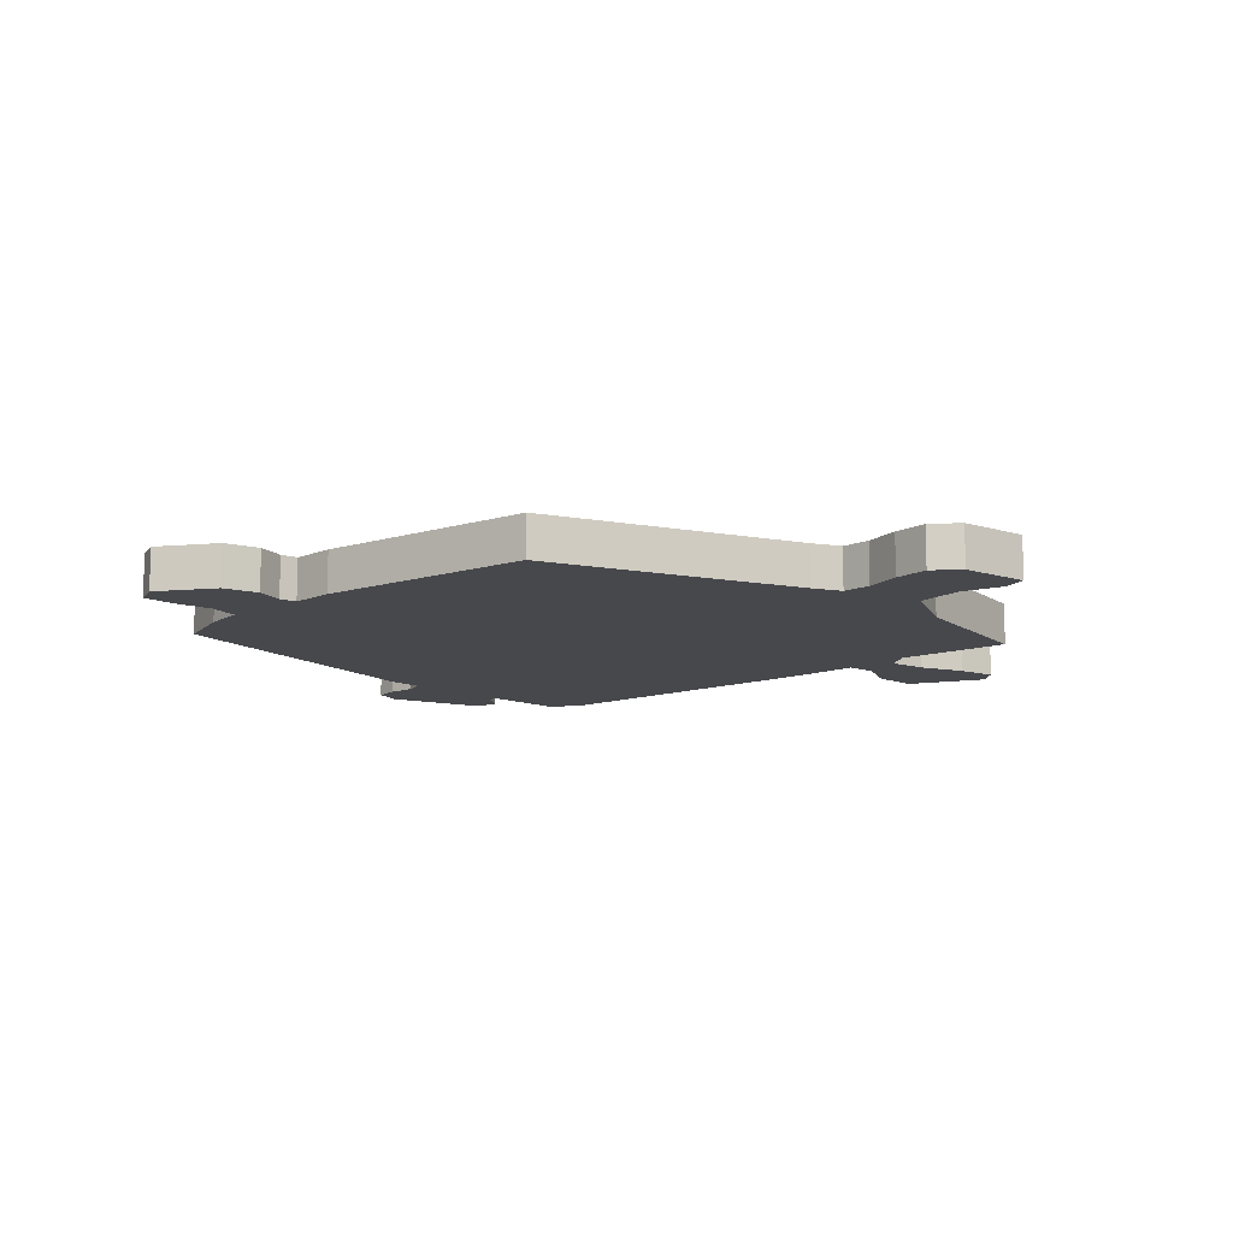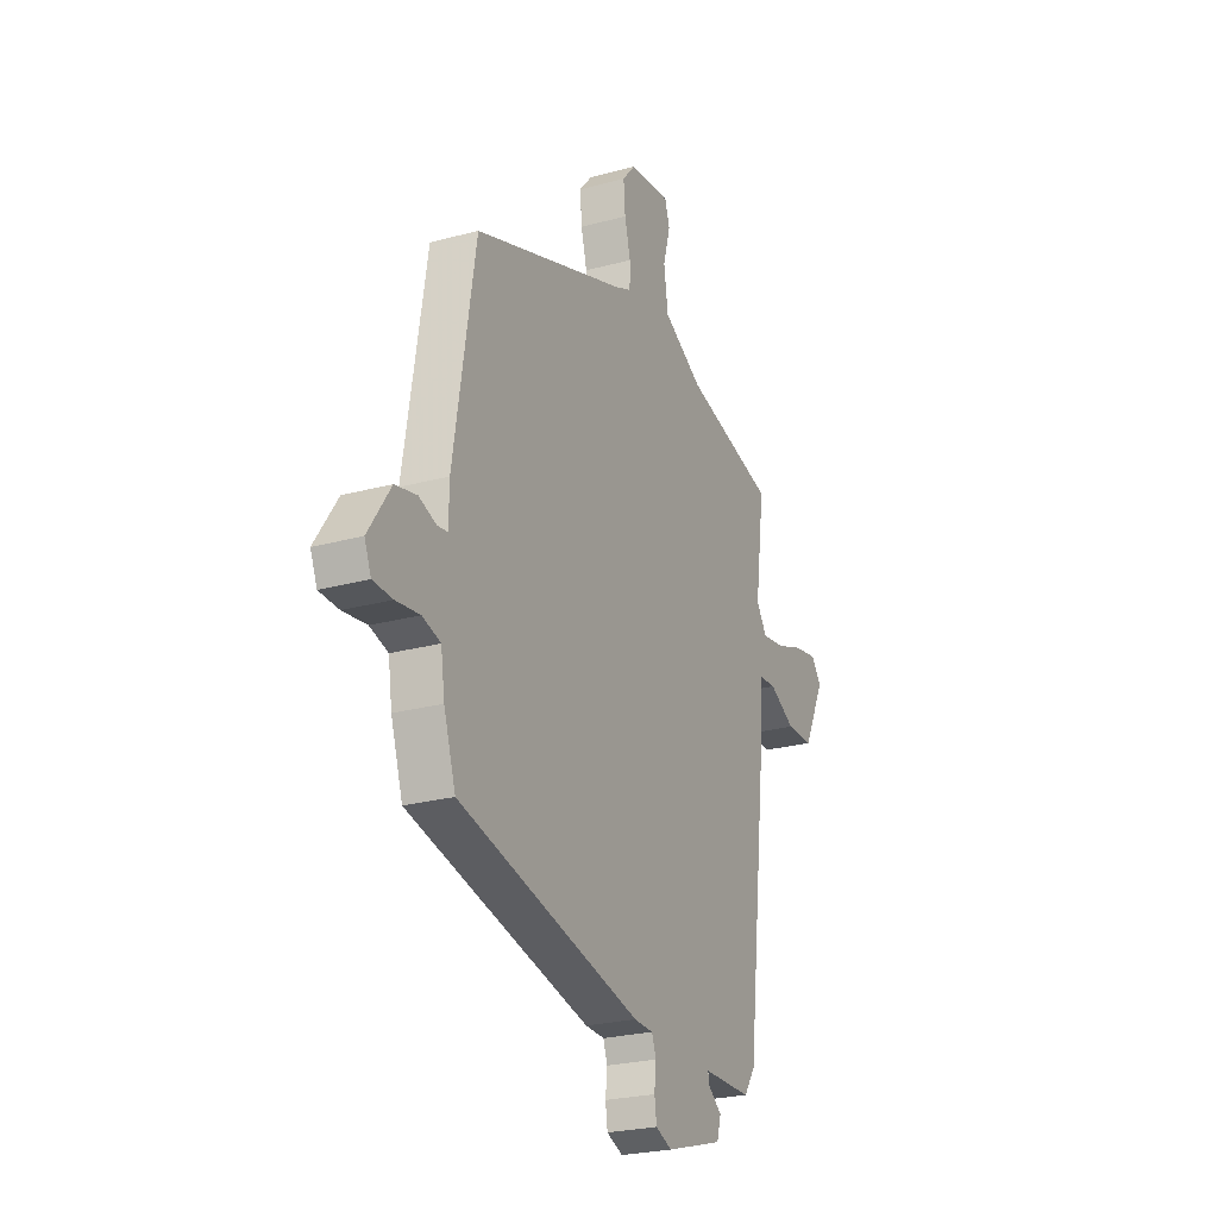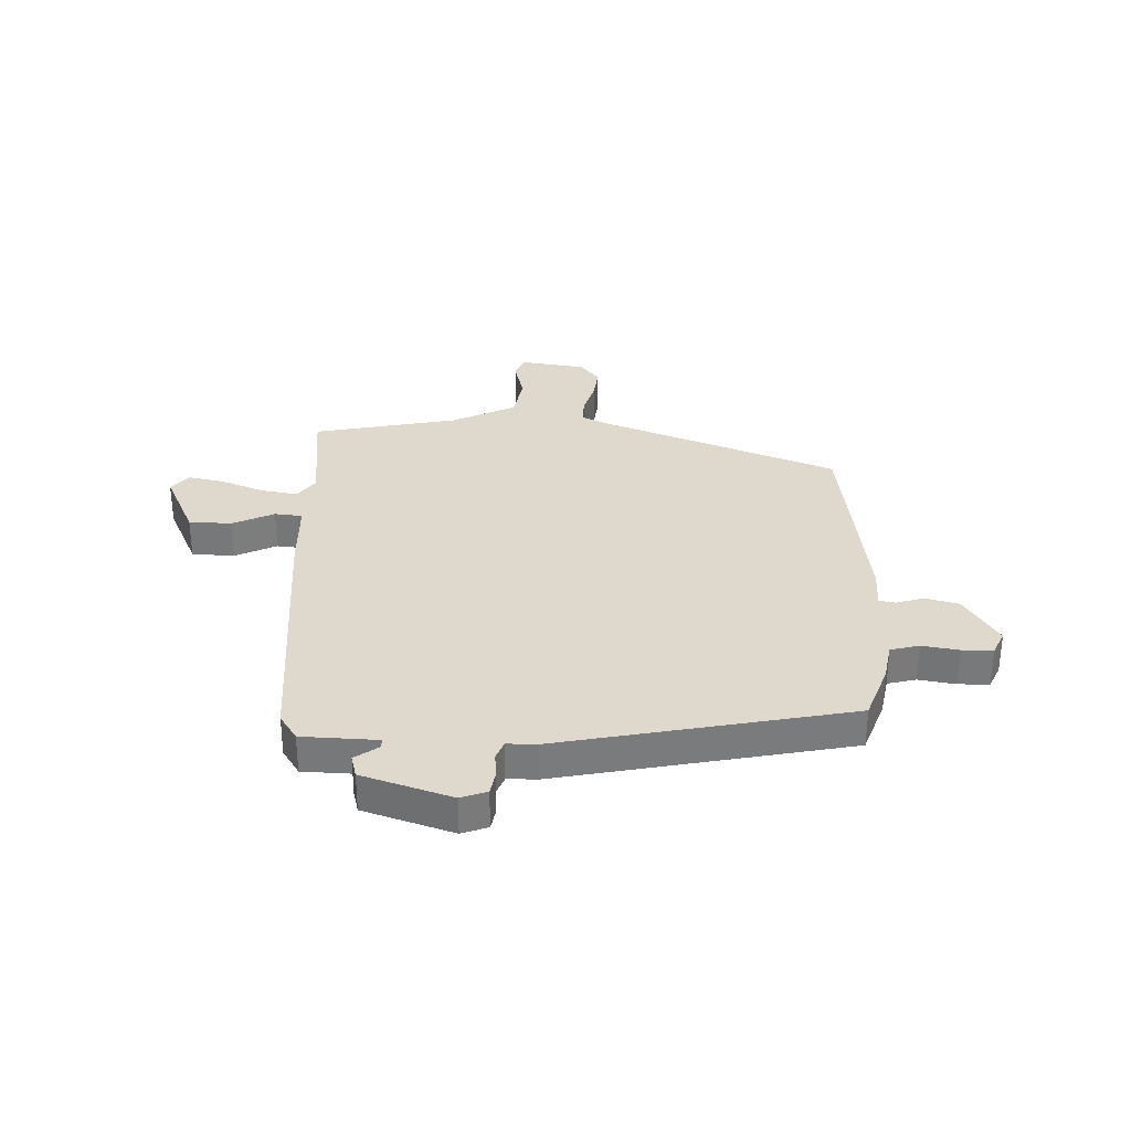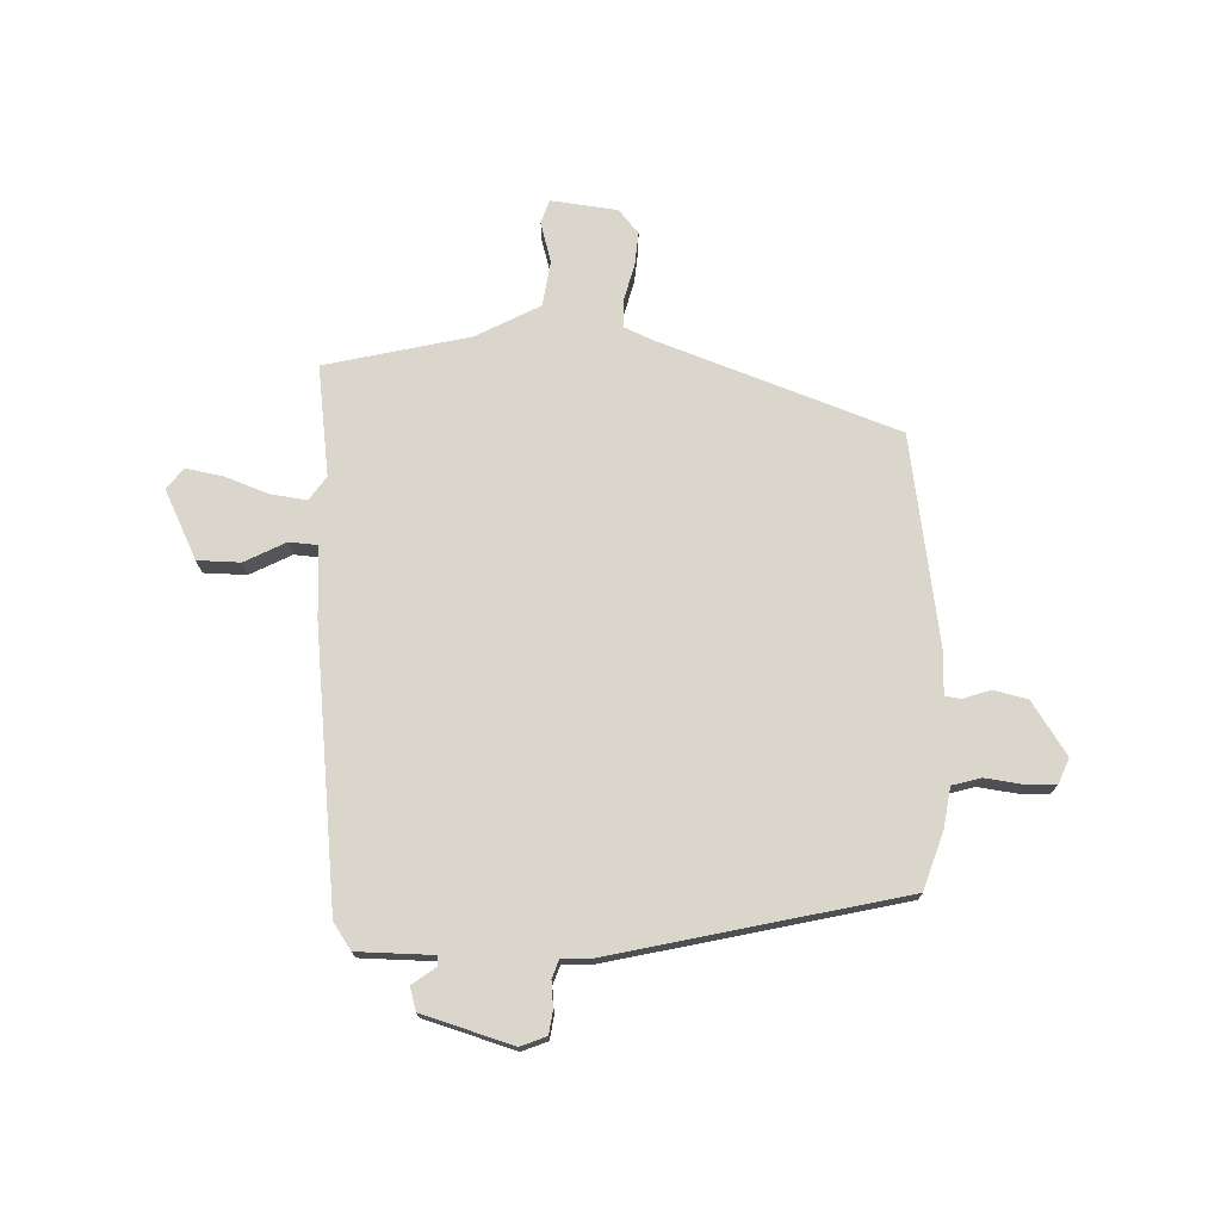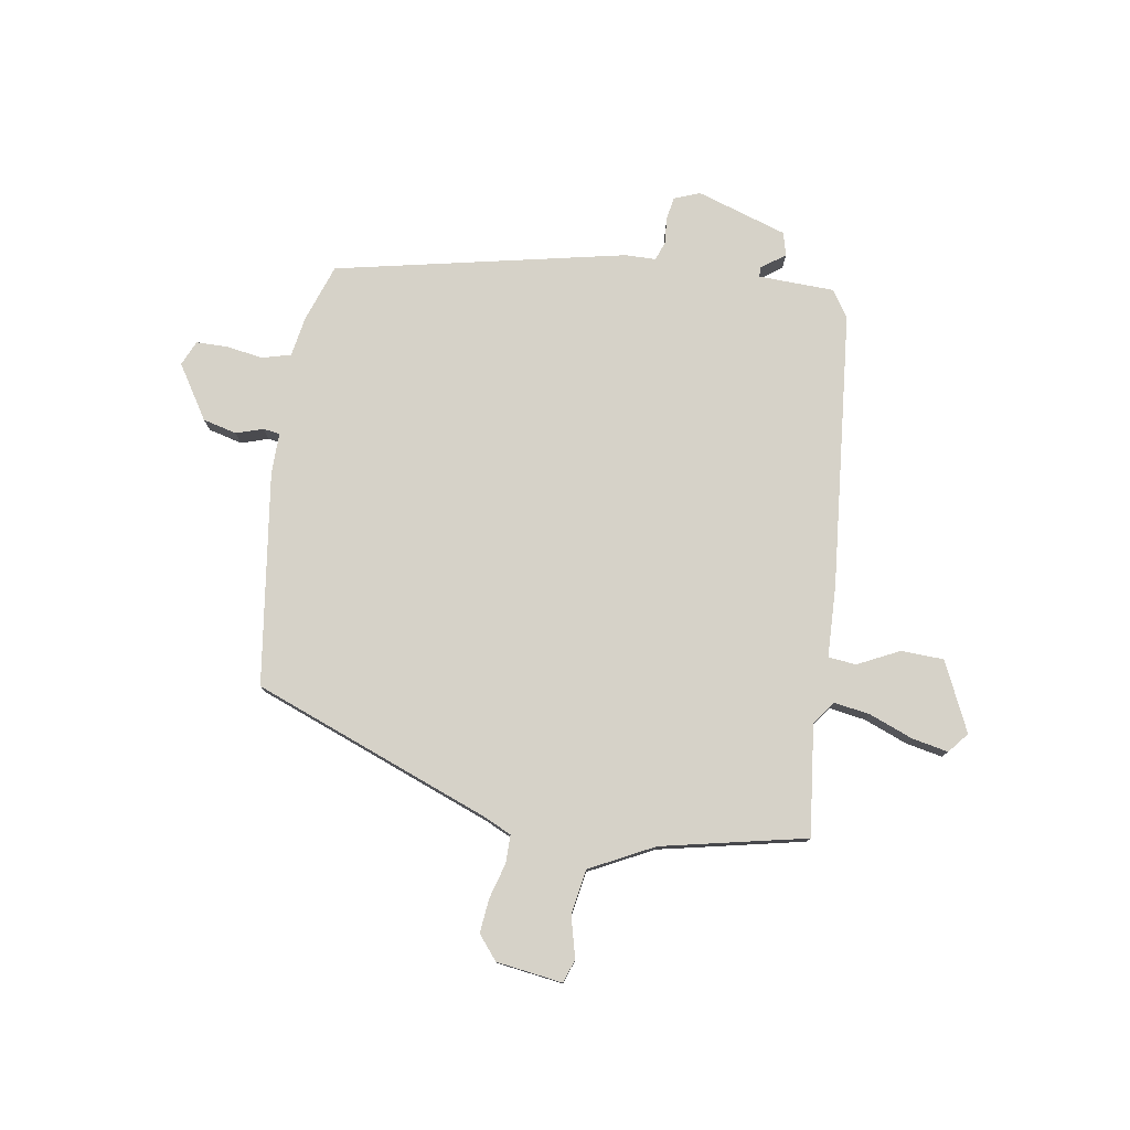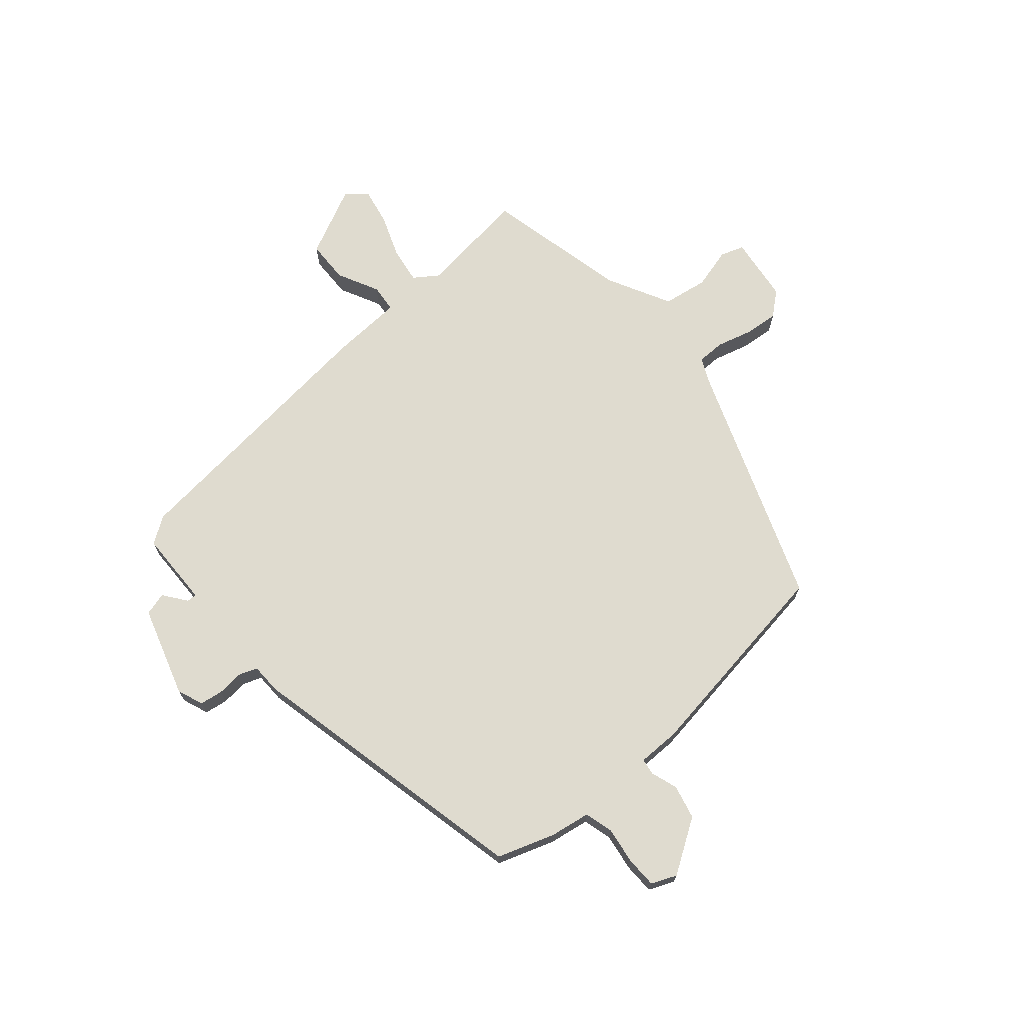
<metadata>
{"format":"obj","ext":"obj","renderer":"f3d","projection":"perspective","resolution":1024,"background":"white","views":[{"elev":-11.6,"azim":-44.0,"up":"+Y"},{"elev":-24.7,"azim":-66.0,"up":"+Z"},{"elev":32.1,"azim":-176.5,"up":"+Y"},{"elev":73.5,"azim":-178.0,"up":"+Y"},{"elev":78.2,"azim":10.5,"up":"+Y"},{"elev":70.3,"azim":-129.9,"up":"+Y"}]}
</metadata>
<code>
v 0.549 0.07 0.469
v 0.521 0.07 0.268
v 0.551 0.07 0.224
v 0.617 0.07 0.233
v 0.697 0.07 0.262
v 0.764 0.07 0.274
v 0.794 0.07 0.236
v 0.732 0.07 0.111
v 0.654 0.07 0.11
v 0.579 0.07 0.149
v 0.528 0.07 0.145
v 0.52 0.07 0.014
v 0.461 0.07 -0.488
v 0.428 0.07 -0.536
v 0.289 0.07 -0.537
v 0.289 0.07 -0.555
v 0.331 0.07 -0.587
v 0.319 0.07 -0.629
v 0.154 0.07 -0.678
v 0.107 0.07 -0.659
v 0.101 0.07 -0.617
v 0.106 0.07 -0.569
v 0.094 0.07 -0.535
v 0.039 0.07 -0.533
v -0.487 0.07 -0.409
v -0.521 0.07 -0.304
v -0.532 0.07 -0.231
v -0.584 0.07 -0.216
v -0.652 0.07 -0.225
v -0.708 0.07 -0.223
v -0.727 0.07 -0.177
v -0.663 0.07 -0.081
v -0.601 0.07 -0.067
v -0.552 0.07 -0.084
v -0.522 0.07 -0.08
v -0.521 0.07 -0.004
v -0.459 0.07 0.381
v -0.021 0.07 0.537
v 0.029 0.07 0.559
v 0.03 0.07 0.61
v 0.013 0.07 0.675
v 0.008 0.07 0.737
v 0.045 0.07 0.78
v 0.166 0.07 0.794
v 0.18 0.07 0.751
v 0.159 0.07 0.676
v 0.171 0.07 0.594
v 0.286 0.07 0.532
v 0.549 0 0.469
v 0.521 0 0.268
v 0.551 0 0.224
v 0.617 0 0.233
v 0.697 0 0.262
v 0.764 0 0.274
v 0.794 0 0.236
v 0.732 0 0.111
v 0.654 0 0.11
v 0.579 0 0.149
v 0.528 0 0.145
v 0.52 0 0.014
v 0.461 0 -0.488
v 0.428 0 -0.536
v 0.289 0 -0.537
v 0.289 0 -0.555
v 0.331 0 -0.587
v 0.319 0 -0.629
v 0.154 0 -0.678
v 0.107 0 -0.659
v 0.101 0 -0.617
v 0.106 0 -0.569
v 0.094 0 -0.535
v 0.039 0 -0.533
v -0.487 0 -0.409
v -0.521 0 -0.304
v -0.532 0 -0.231
v -0.584 0 -0.216
v -0.652 0 -0.225
v -0.708 0 -0.223
v -0.727 0 -0.177
v -0.663 0 -0.081
v -0.601 0 -0.067
v -0.552 0 -0.084
v -0.522 0 -0.08
v -0.521 0 -0.004
v -0.459 0 0.381
v -0.021 0 0.537
v 0.029 0 0.559
v 0.03 0 0.61
v 0.013 0 0.675
v 0.008 0 0.737
v 0.045 0 0.78
v 0.166 0 0.794
v 0.18 0 0.751
v 0.159 0 0.676
v 0.171 0 0.594
v 0.286 0 0.532
f 43 44 45 46
f 43 46 47
f 40 41 42 43
f 39 40 43 47
f 38 39 47 48
f 35 36 37 38
f 31 32 33 34
f 31 34 35
f 28 29 30 31
f 28 31 35
f 27 28 35 38
f 23 24 25 26
f 23 26 27 38
f 19 20 21 22
f 16 17 18 19
f 15 16 19 22
f 12 13 14 15
f 11 12 15 22
f 7 8 9 10
f 7 10 11
f 4 5 6 7
f 3 4 7 11
f 2 3 11 22
f 22 23 38 48
f 1 2 22 48
f 94 93 92 91
f 95 94 91
f 91 90 89 88
f 95 91 88 87
f 96 95 87 86
f 86 85 84 83
f 82 81 80 79
f 83 82 79
f 79 78 77 76
f 83 79 76
f 86 83 76 75
f 74 73 72 71
f 86 75 74 71
f 70 69 68 67
f 67 66 65 64
f 70 67 64 63
f 63 62 61 60
f 70 63 60 59
f 58 57 56 55
f 59 58 55
f 55 54 53 52
f 59 55 52 51
f 70 59 51 50
f 96 86 71 70
f 96 70 50 49
f 1 49 50 2
f 2 50 51 3
f 3 51 52 4
f 4 52 53 5
f 5 53 54 6
f 6 54 55 7
f 7 55 56 8
f 8 56 57 9
f 9 57 58 10
f 10 58 59 11
f 11 59 60 12
f 12 60 61 13
f 13 61 62 14
f 14 62 63 15
f 15 63 64 16
f 16 64 65 17
f 17 65 66 18
f 18 66 67 19
f 19 67 68 20
f 20 68 69 21
f 21 69 70 22
f 22 70 71 23
f 23 71 72 24
f 24 72 73 25
f 25 73 74 26
f 26 74 75 27
f 27 75 76 28
f 28 76 77 29
f 29 77 78 30
f 30 78 79 31
f 31 79 80 32
f 32 80 81 33
f 33 81 82 34
f 34 82 83 35
f 35 83 84 36
f 36 84 85 37
f 37 85 86 38
f 38 86 87 39
f 39 87 88 40
f 40 88 89 41
f 41 89 90 42
f 42 90 91 43
f 43 91 92 44
f 44 92 93 45
f 45 93 94 46
f 46 94 95 47
f 47 95 96 48
f 48 96 49 1

</code>
